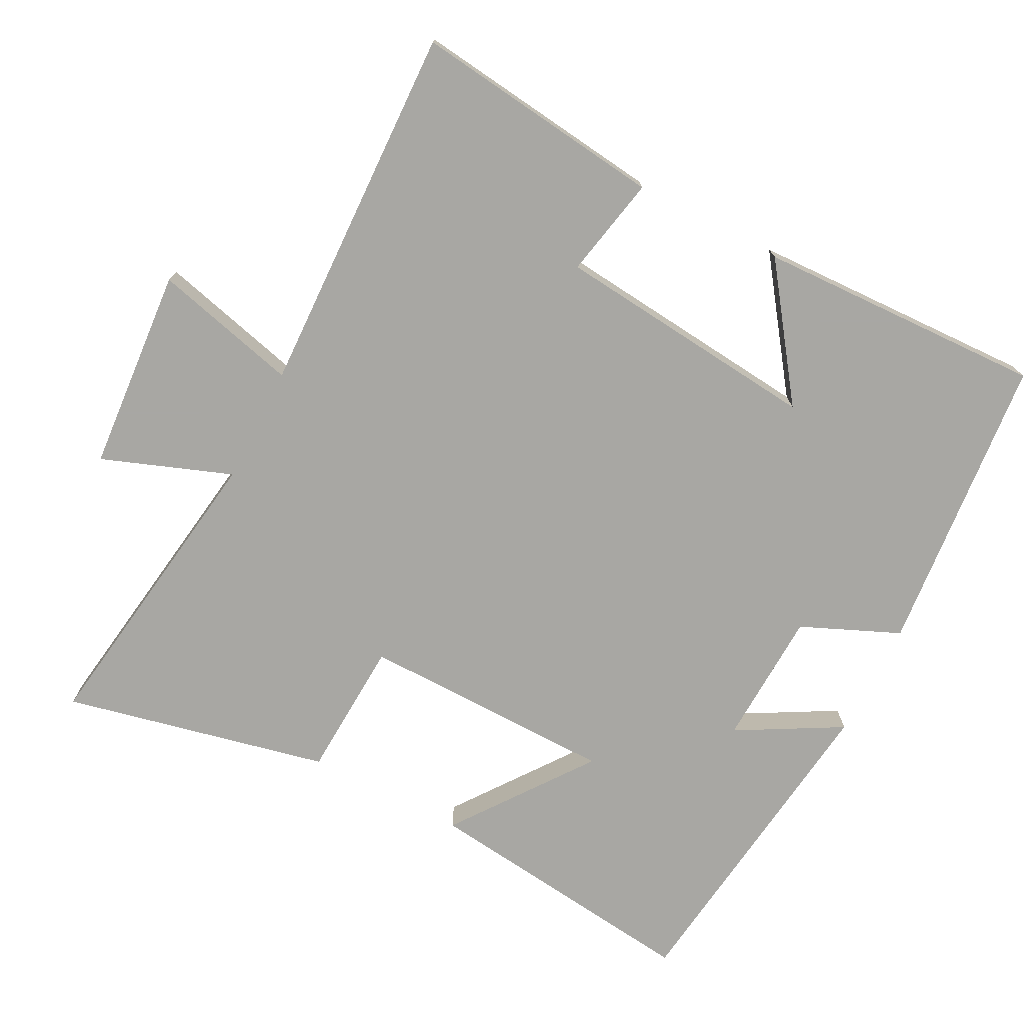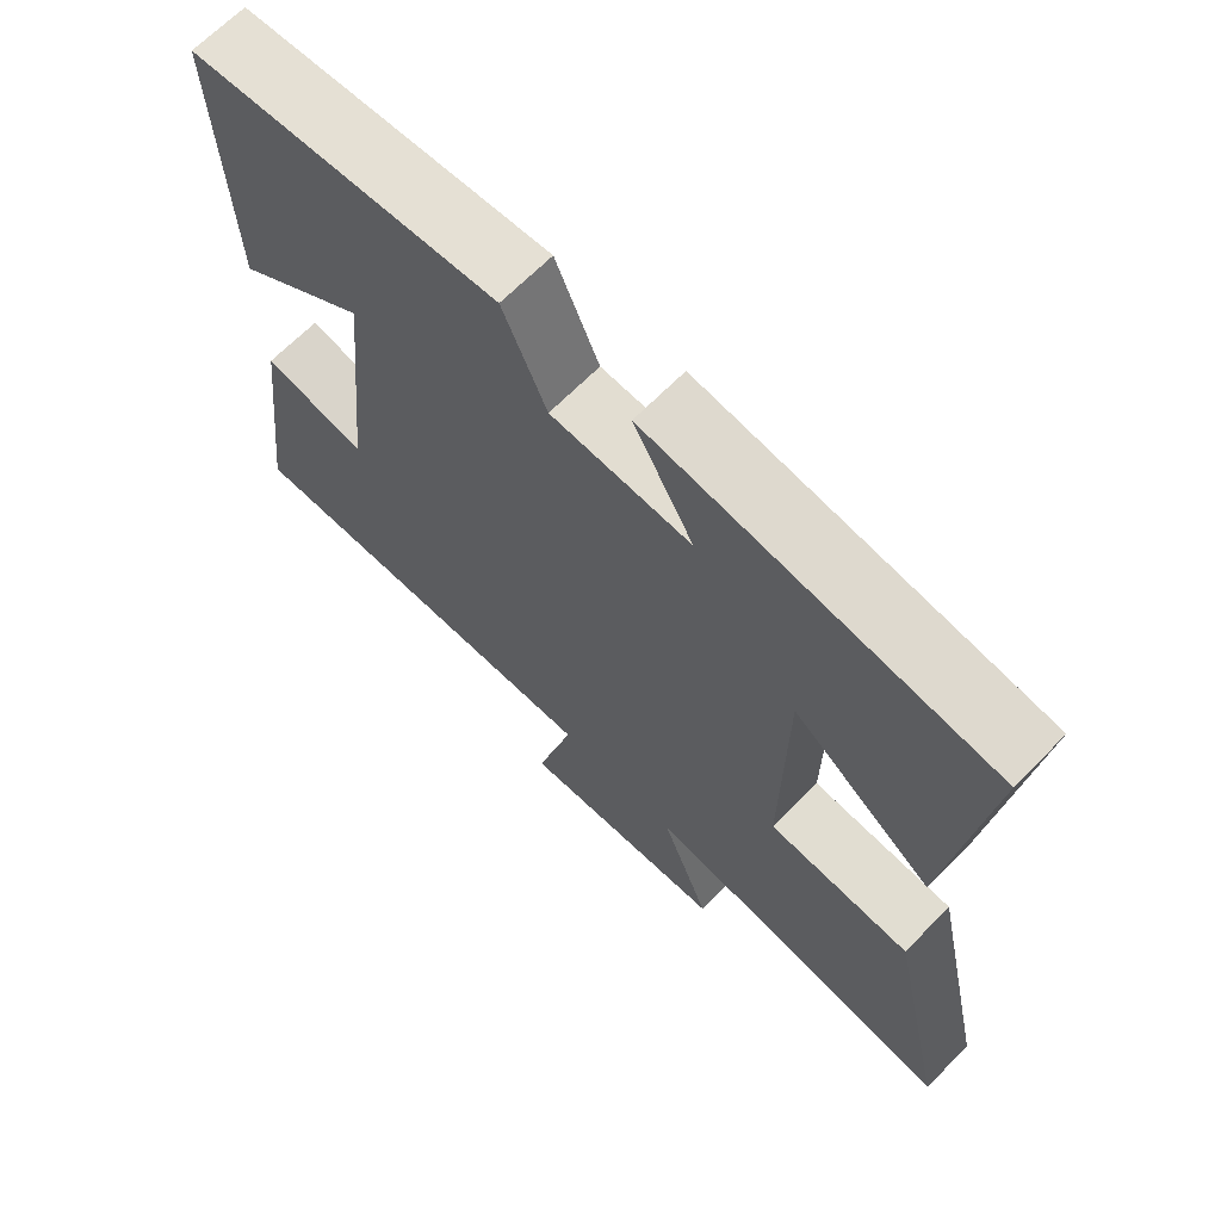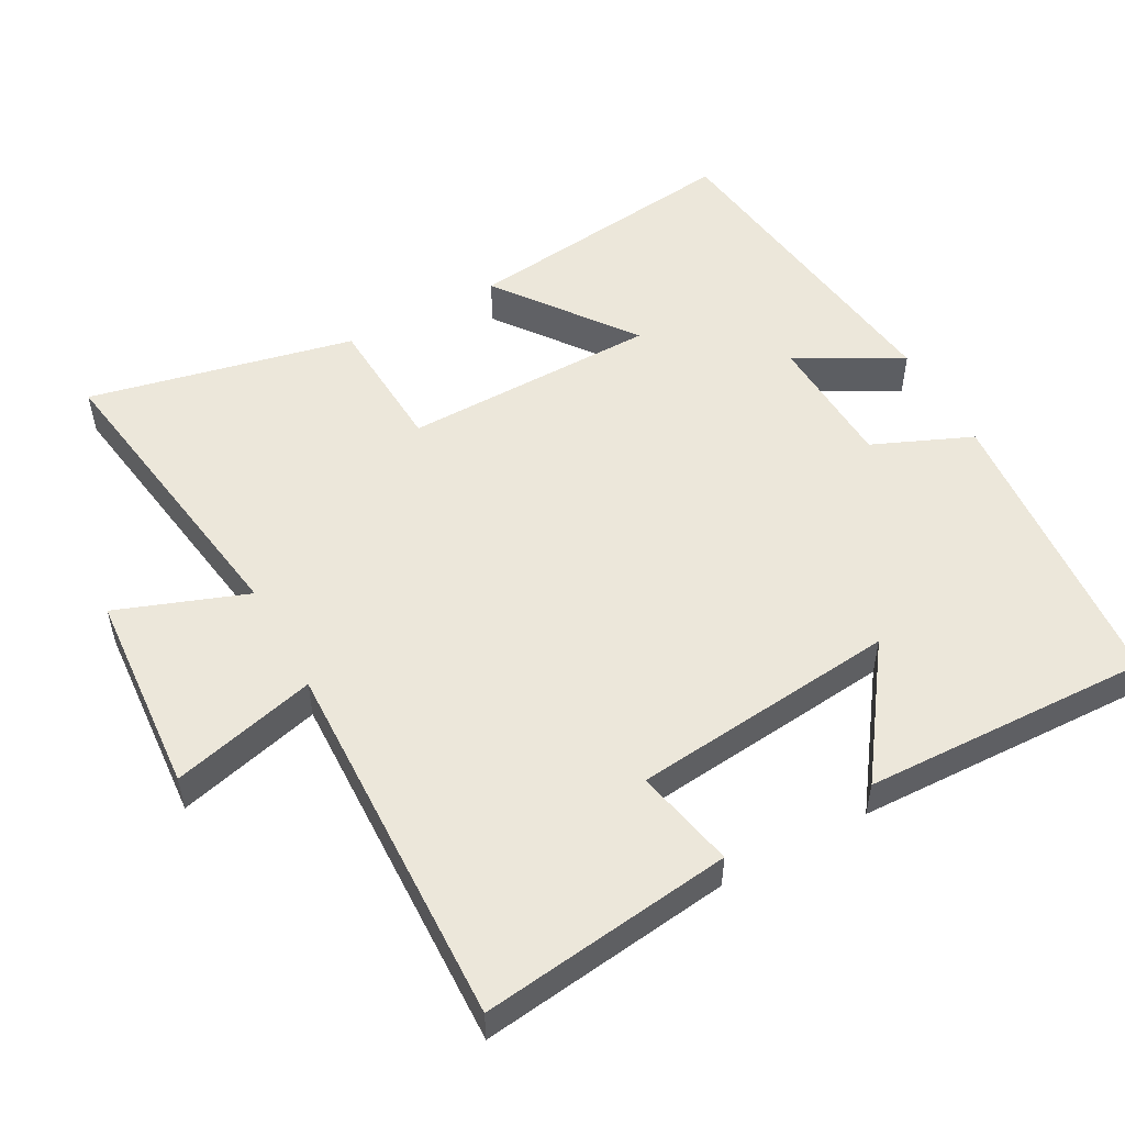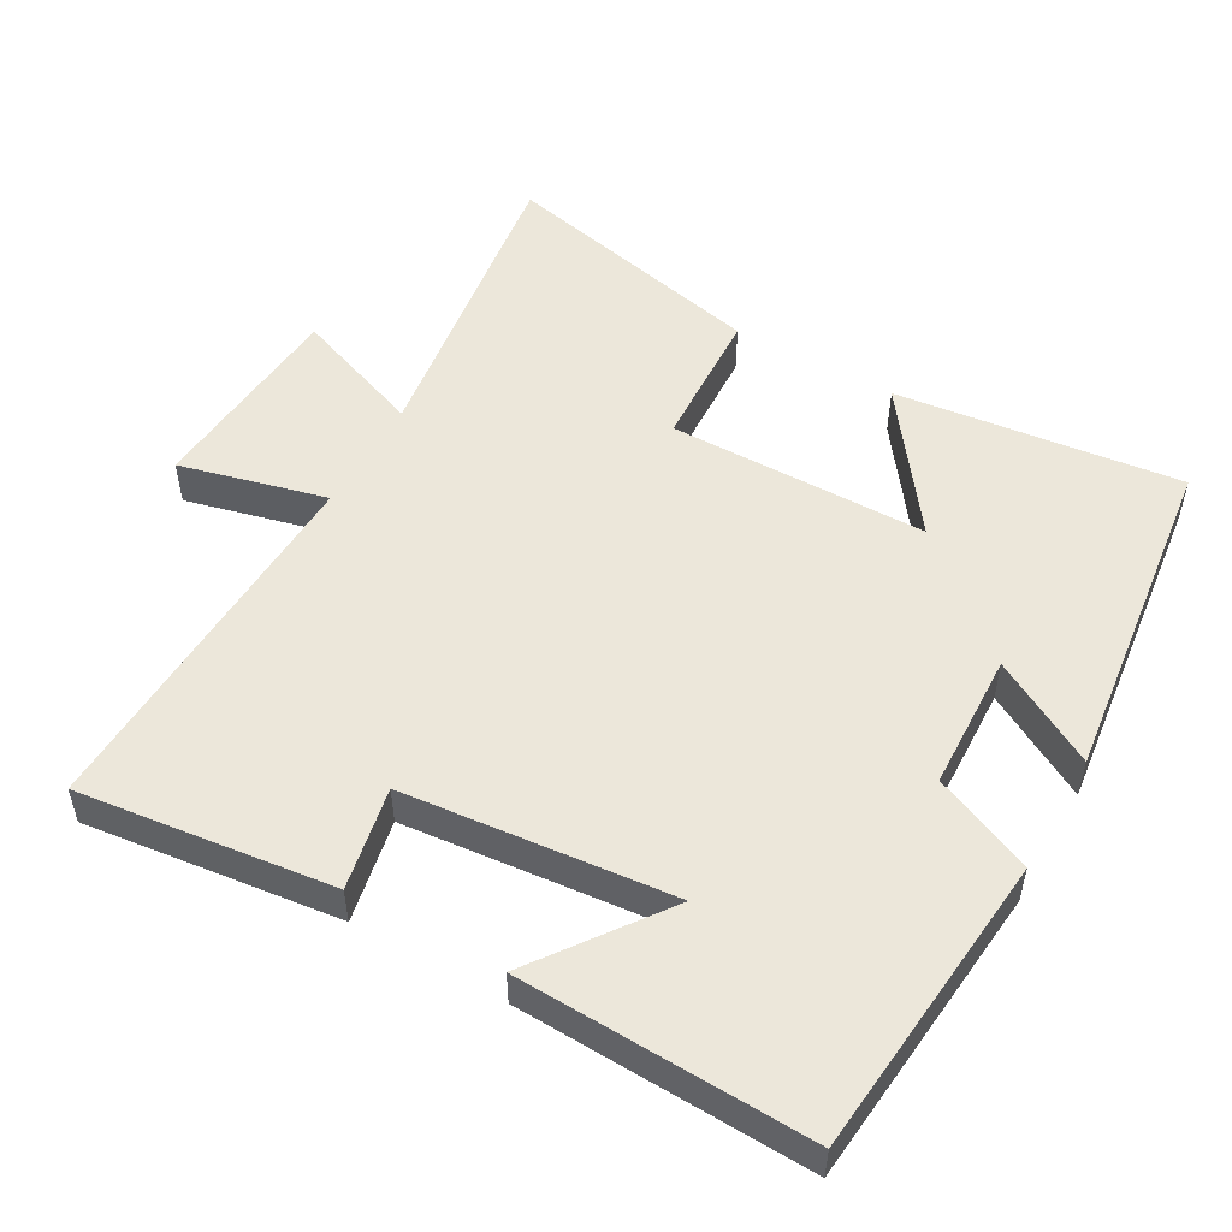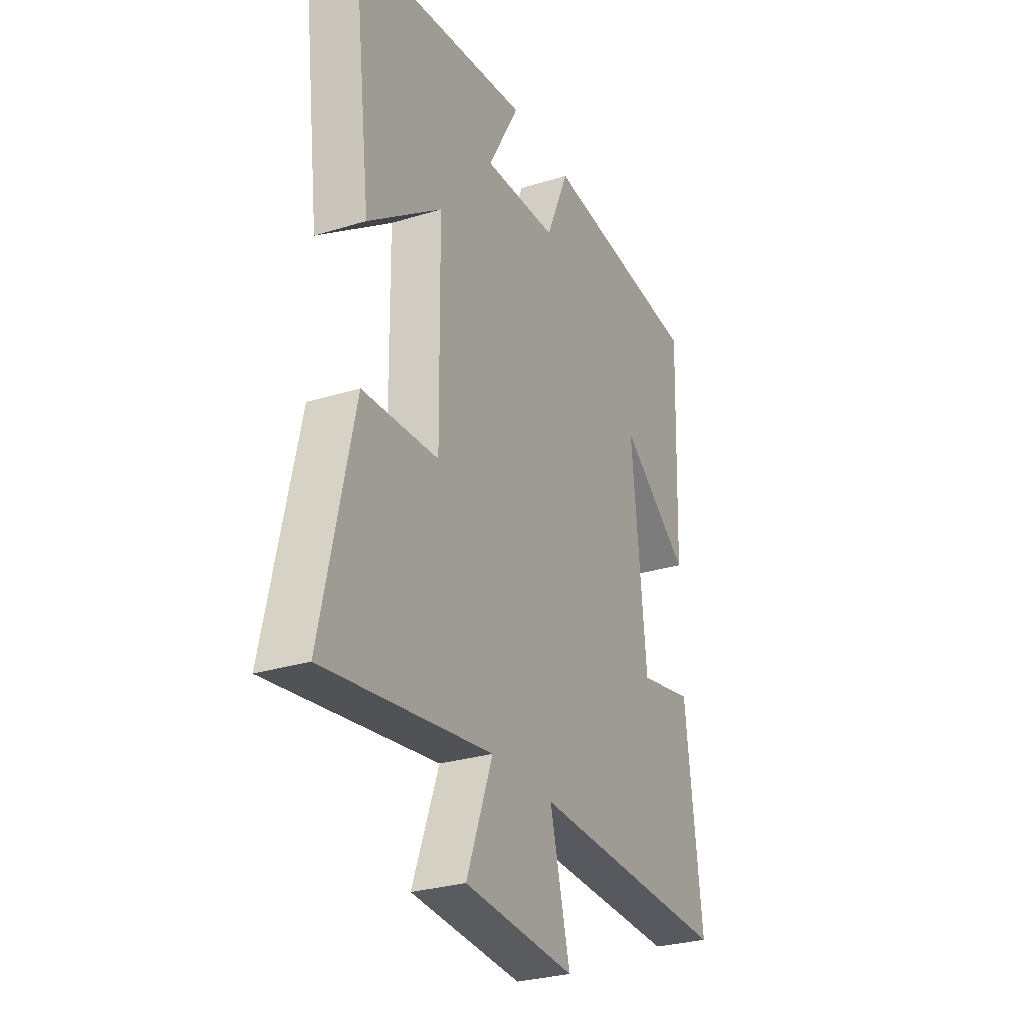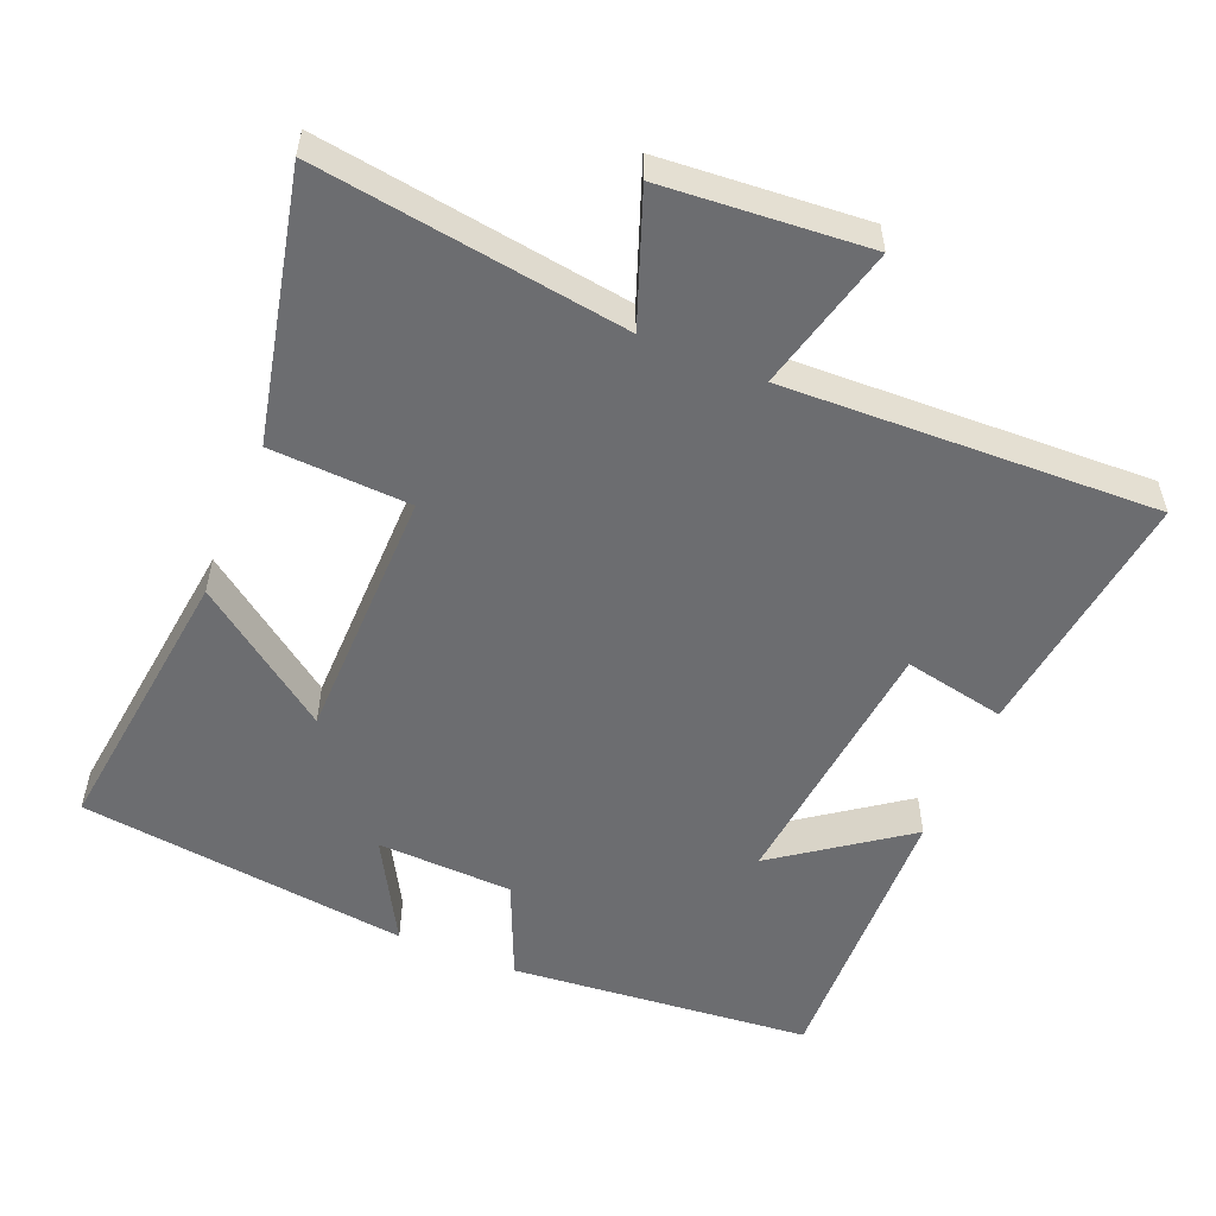
<metadata>
{"format":"obj","ext":"obj","renderer":"f3d","projection":"perspective","resolution":1024,"background":"white","views":[{"elev":-74.5,"azim":-117.3,"up":"+Y"},{"elev":67.2,"azim":44.6,"up":"+Z"},{"elev":52.4,"azim":-118.9,"up":"+Y"},{"elev":52.0,"azim":-60.3,"up":"+Y"},{"elev":-28.5,"azim":115.0,"up":"+Z"},{"elev":-54.0,"azim":157.5,"up":"+Y"}]}
</metadata>
<code>
v 0.548 0.07 0.441
v 0.5 0.07 0.042
v 0.307 0.07 0.184
v 0.303 0.07 -0.178
v 0.5 0.07 -0.188
v 0.583 0.07 -0.563
v 0.149 0.07 -0.5
v 0.217 0.07 -0.683
v -0.071 0.07 -0.705
v -0.019 0.07 -0.5
v -0.544 0.07 -0.518
v -0.5 0.07 -0.162
v -0.357 0.07 -0.191
v -0.319 0.07 0.185
v -0.5 0.07 0.054
v -0.514 0.07 0.461
v -0.089 0.07 0.5
v -0.029 0.07 0.361
v 0.163 0.07 0.353
v 0.081 0.07 0.5
v 0.548 0 0.441
v 0.5 0 0.042
v 0.307 0 0.184
v 0.303 0 -0.178
v 0.5 0 -0.188
v 0.583 0 -0.563
v 0.149 0 -0.5
v 0.217 0 -0.683
v -0.071 0 -0.705
v -0.019 0 -0.5
v -0.544 0 -0.518
v -0.5 0 -0.162
v -0.357 0 -0.191
v -0.319 0 0.185
v -0.5 0 0.054
v -0.514 0 0.461
v -0.089 0 0.5
v -0.029 0 0.361
v 0.163 0 0.353
v 0.081 0 0.5
f 1 2 3
f 20 1 3
f 19 20 3
f 18 19 3 4
f 16 17 18
f 16 18 4
f 14 15 16
f 14 16 4
f 13 14 4
f 10 11 12 13
f 10 13 4 5
f 7 8 9 10
f 7 10 5
f 5 6 7
f 23 22 21
f 23 21 40
f 23 40 39
f 24 23 39 38
f 38 37 36
f 24 38 36
f 36 35 34
f 24 36 34
f 24 34 33
f 33 32 31 30
f 25 24 33 30
f 30 29 28 27
f 25 30 27
f 27 26 25
f 1 21 22 2
f 2 22 23 3
f 3 23 24 4
f 4 24 25 5
f 5 25 26 6
f 6 26 27 7
f 7 27 28 8
f 8 28 29 9
f 9 29 30 10
f 10 30 31 11
f 11 31 32 12
f 12 32 33 13
f 13 33 34 14
f 14 34 35 15
f 15 35 36 16
f 16 36 37 17
f 17 37 38 18
f 18 38 39 19
f 19 39 40 20
f 20 40 21 1

</code>
